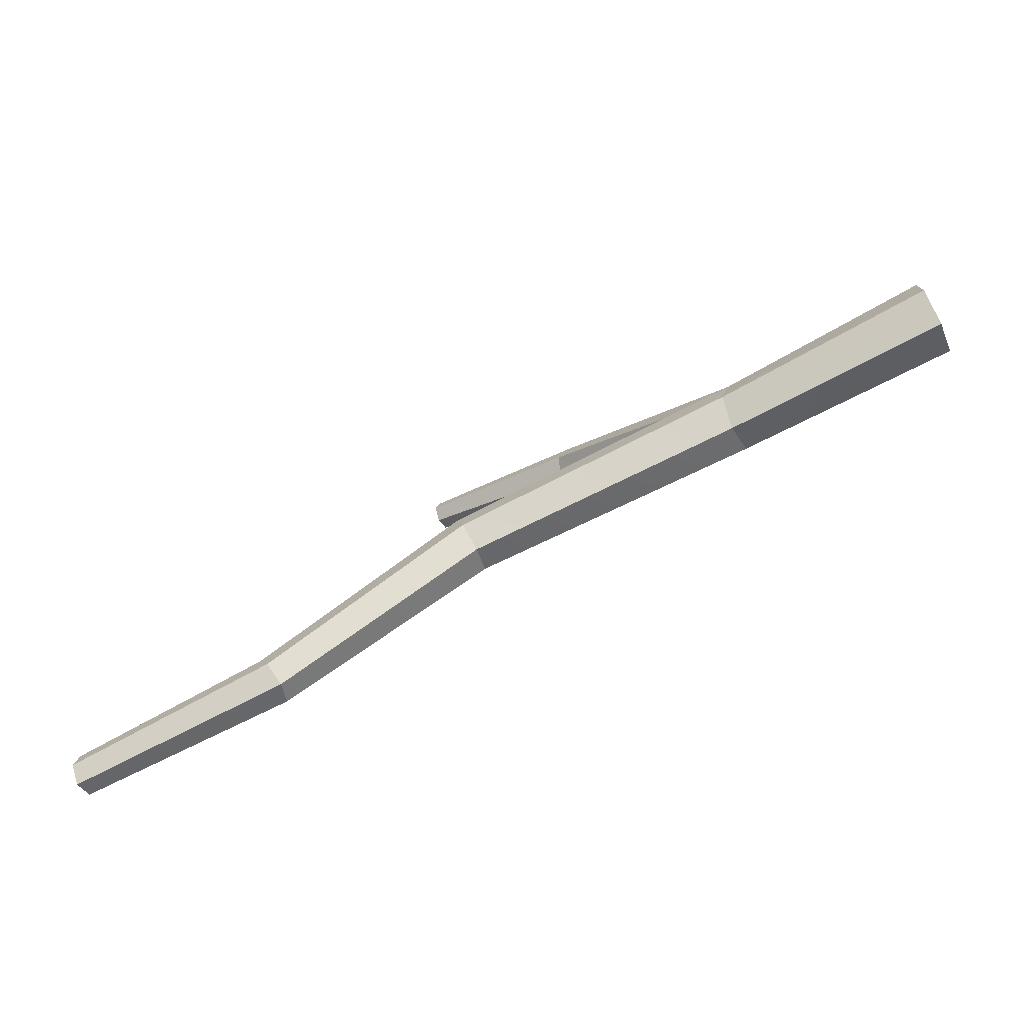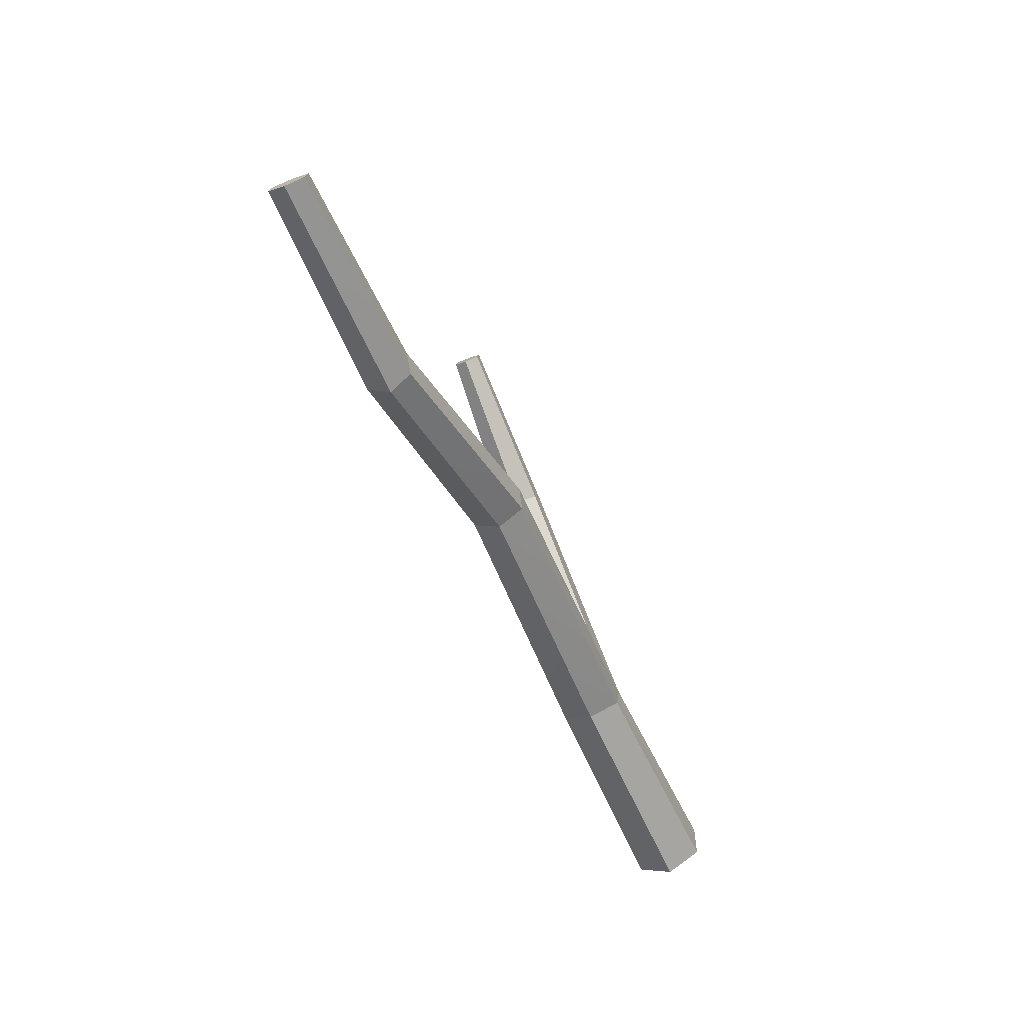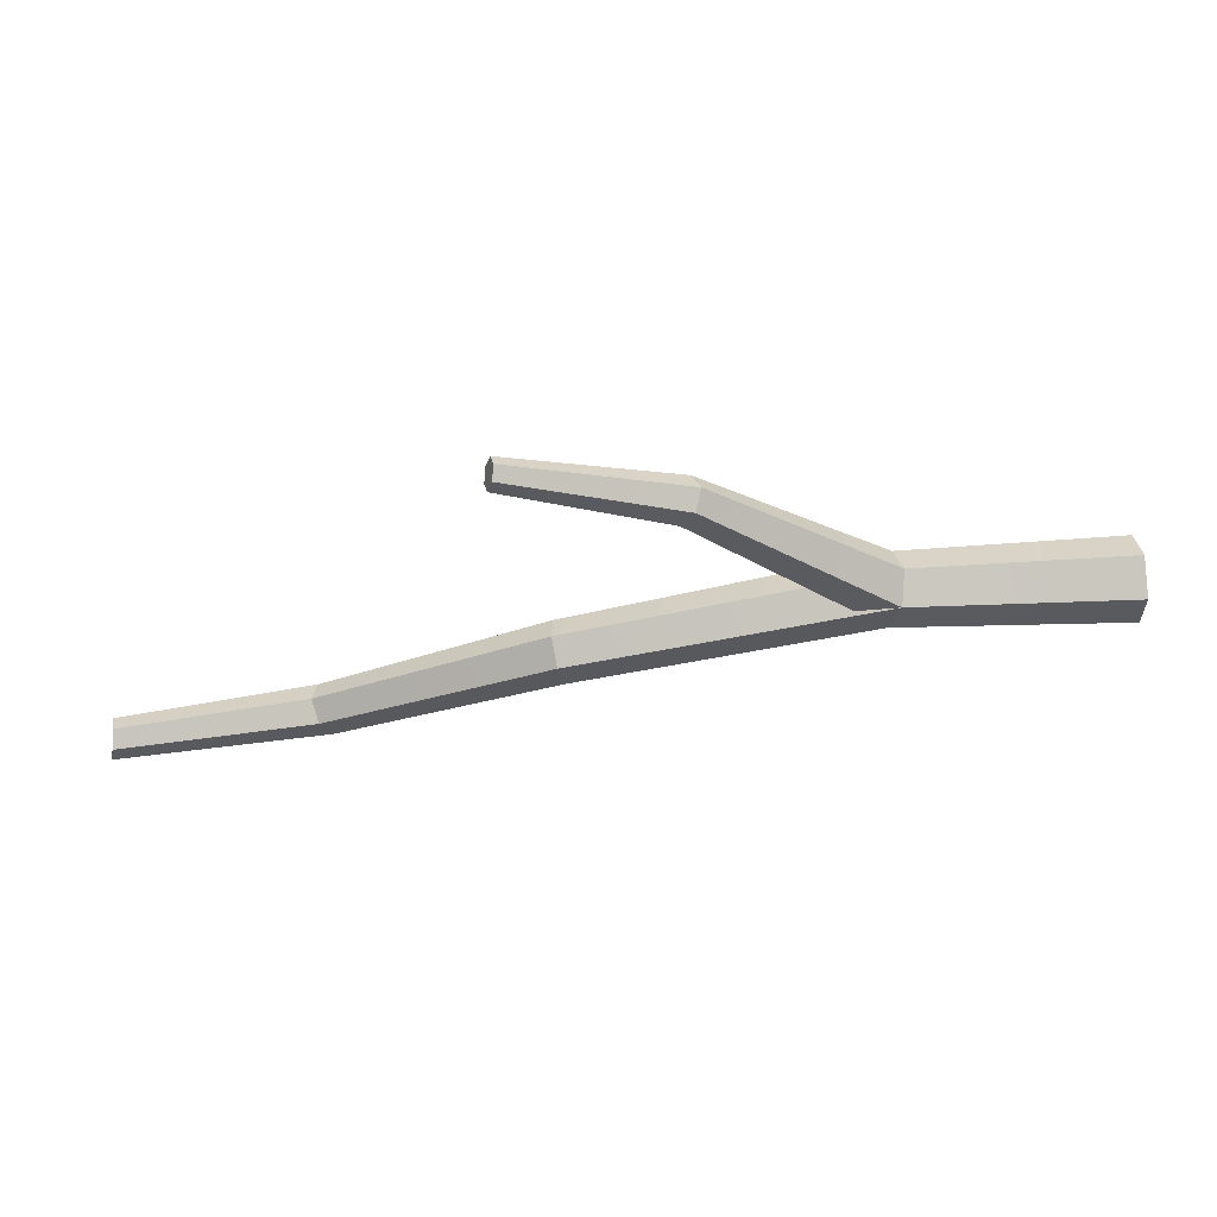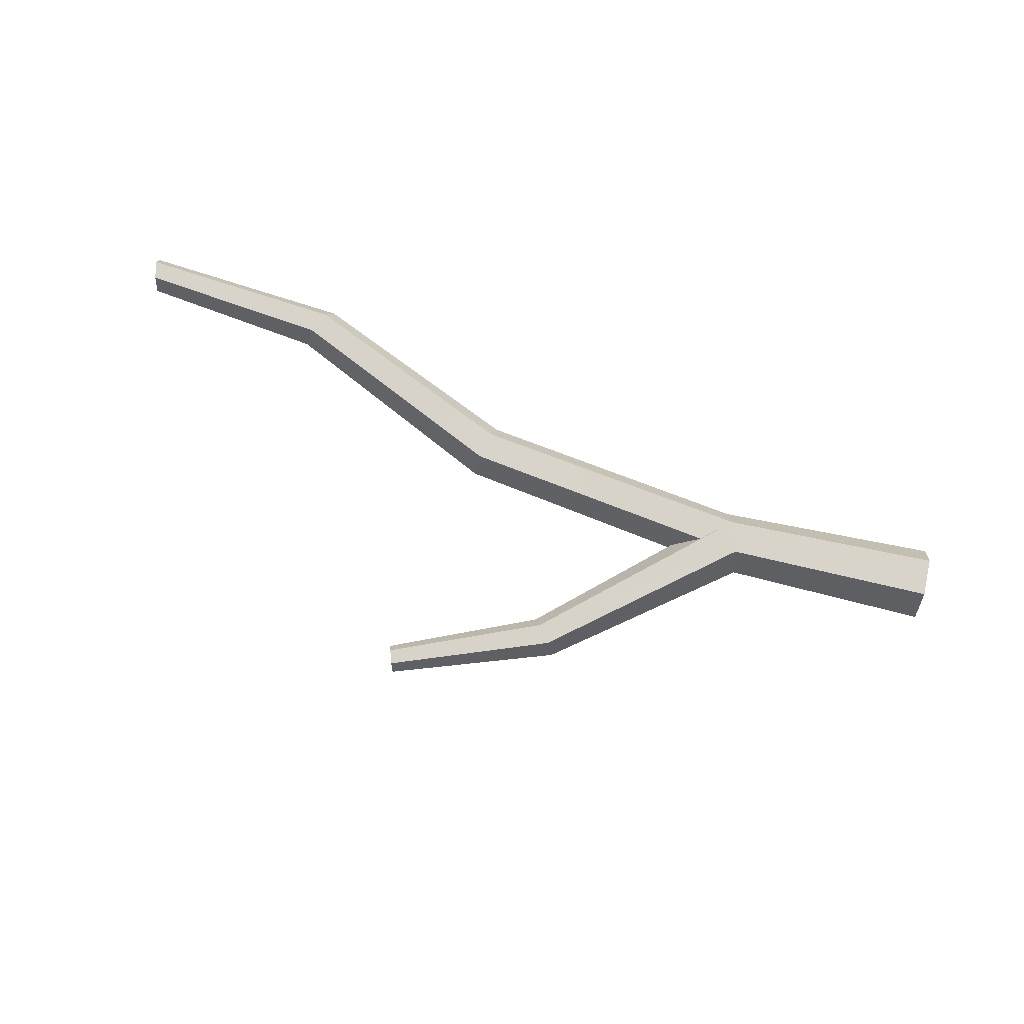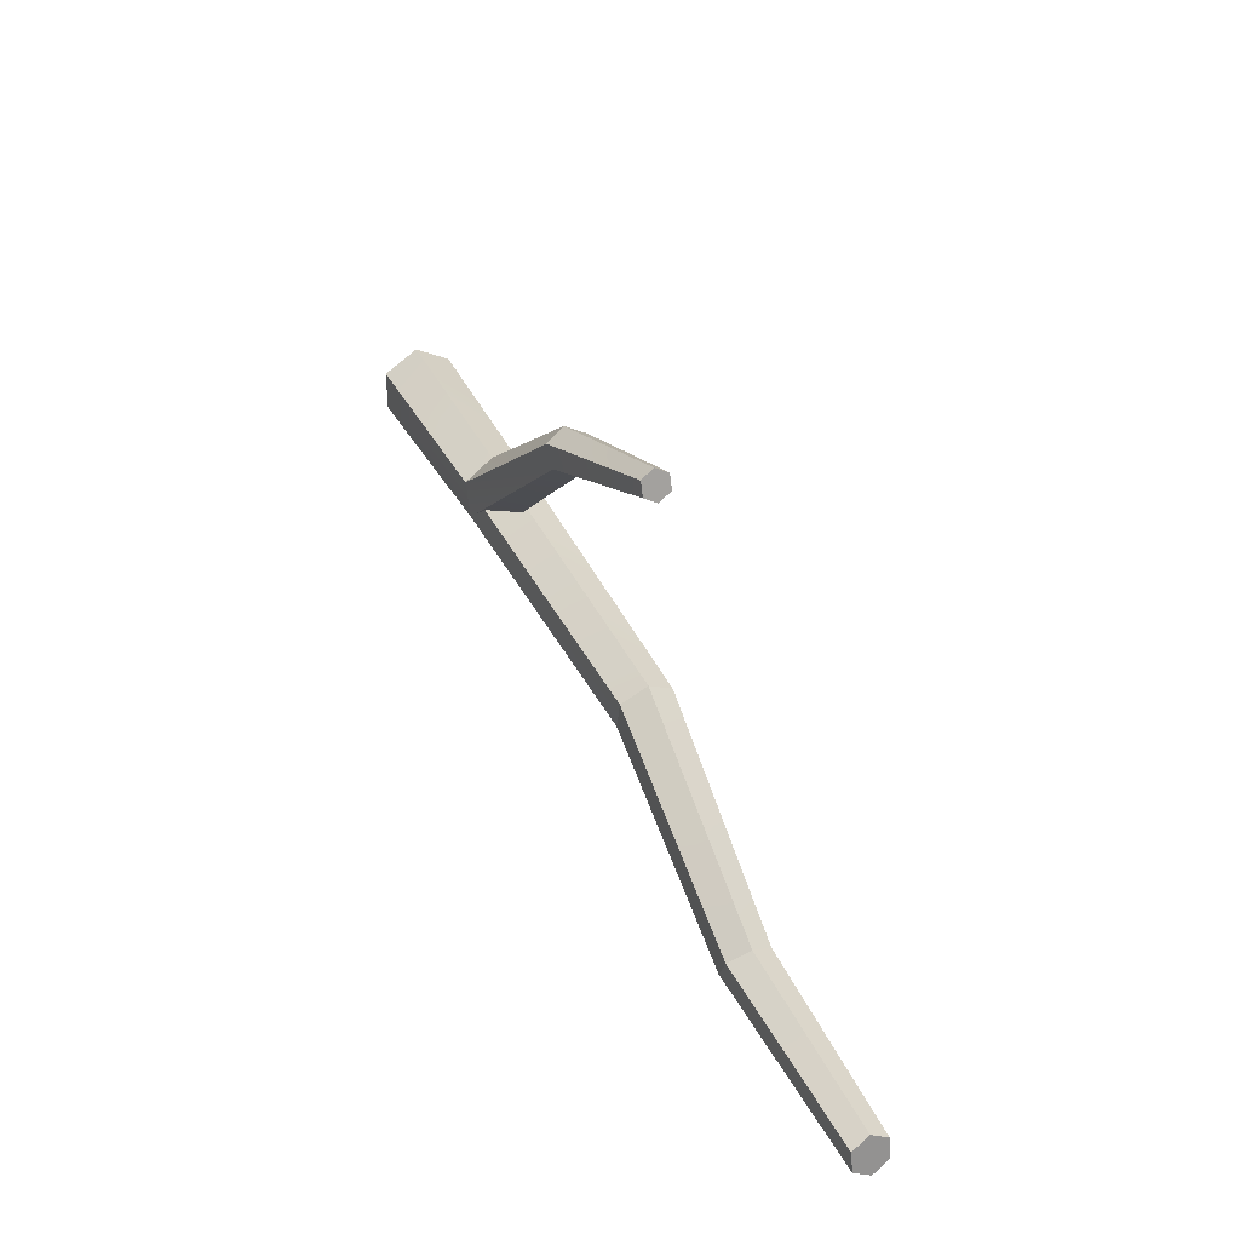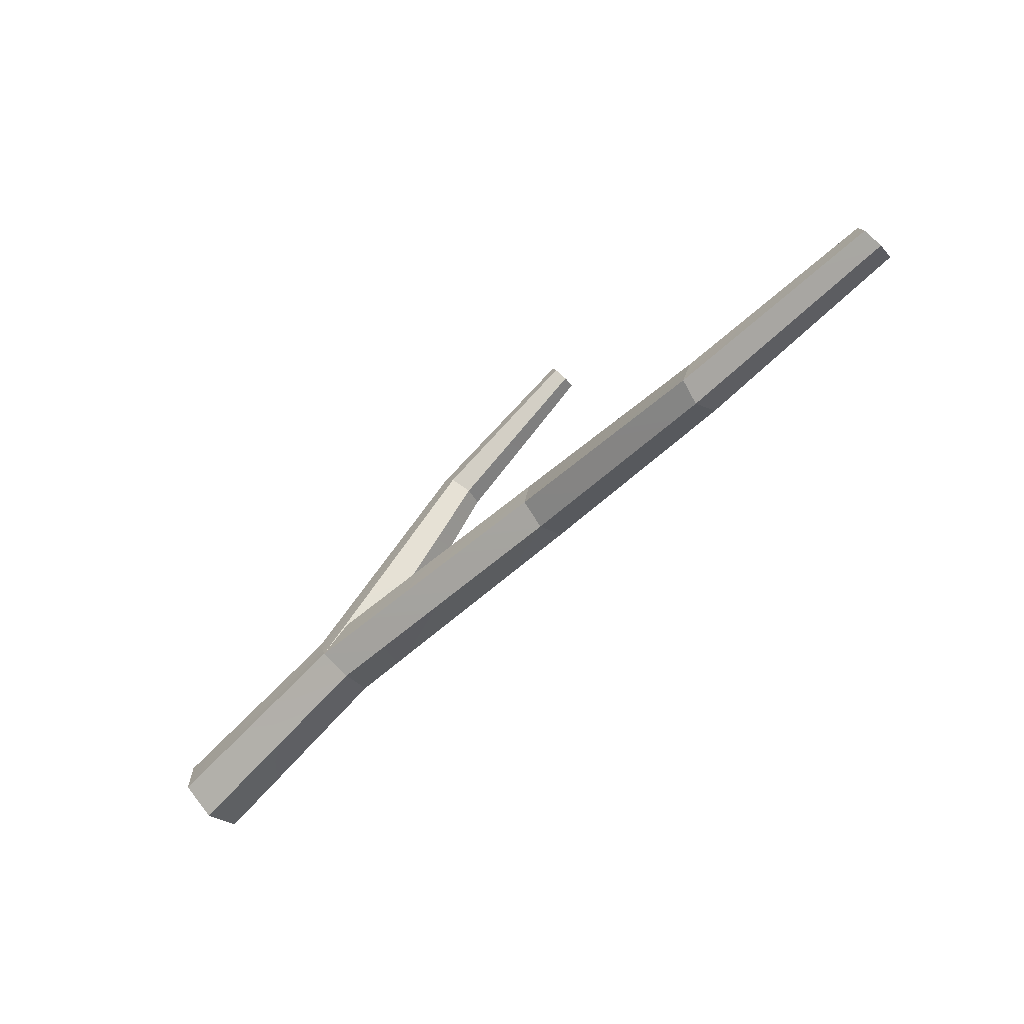
<metadata>
{"format":"obj","ext":"obj","renderer":"f3d","projection":"perspective","resolution":1024,"background":"white","views":[{"elev":-75.7,"azim":25.6,"up":"+Z"},{"elev":-60.6,"azim":-68.0,"up":"+Z"},{"elev":58.6,"azim":-5.1,"up":"+Z"},{"elev":75.3,"azim":12.0,"up":"+Y"},{"elev":36.2,"azim":-115.9,"up":"+Z"},{"elev":-66.2,"azim":-134.6,"up":"+Z"}]}
</metadata>
<code>
o object1
g object1
v -0.9903 0.1 -0.3995
v -1.001 0.05937 -0.3785
v -1.405 0.0675 -0.4246
v -1.409 0.1 -0.443
v -0.576 0.0675 -0.2173
v -0.5824 0.01875 -0.1899
v -0.03804 0.08375 -0.1281
v -0.02902 0.02687 -0.09657
v -0.5951 0.01875 -0.1351
v -0.01098 0.02687 -0.03343
v -0.09147 0.0332 -0.04345
v -0.1454 0.07986 -0.02717
v -0.6015 0.0675 -0.1077
v -1.032 0.1 -0.3155
v -1.022 0.05937 -0.3365
v -1.394 0.1 -0.3695
v -1.398 0.0675 -0.3879
v -1.022 0.1406 -0.3365
v -1.398 0.1325 -0.3879
v -1.001 0.1406 -0.3785
v -1.405 0.1325 -0.4246
v -0.5951 0.1163 -0.1351
v -0.5824 0.1163 -0.1899
v -0.08935 0.1374 -0.04706
v -0.02902 0.1406 -0.09657
v -0.3898 0.1366 0.2103
v -0.1468 0.08861 -0.03214
v -0.402 0.1 0.1931
v -0.01098 0.1406 -0.03343
v -0.3652 0.1366 0.2447
v 0.4025 0.1325 -0.02747
v 0.4025 0.1325 -0.1025
v 0.4025 0.0675 -0.1401
v 0.4025 0.0675 0.01006
v 0.4025 0.0025 -0.02747
v 0.4025 0.0025 -0.1025
v 0.4025 0.0675 -0.065
v -0.001958 0.08375 -0.001853
v -0.353 0.1 0.2619
v -0.3652 0.06344 0.2447
v -0.6778 0.1 0.3681
v -0.682 0.07562 0.3547
v -0.3898 0.06344 0.2103
v -0.6905 0.07562 0.3278
v -0.6947 0.1 0.3144
v -0.6905 0.1244 0.3278
v -0.682 0.1244 0.3547
v -0.6863 0.1 0.3412
v -1.401 0.1 -0.4062
f 1 2 4
f 2 3 4
f 5 6 2
f 5 2 1
f 6 5 7
f 6 7 8
f 9 6 8
f 9 8 10
f 12 13 9
f 9 10 11
f 11 12 9
f 9 13 15
f 13 14 15
f 15 14 17
f 14 16 17
f 14 18 19
f 14 19 16
f 18 20 21
f 18 21 19
f 22 23 18
f 23 20 18
f 24 25 23
f 29 25 26
f 26 46 47
f 30 26 47
f 29 31 32
f 25 29 32
f 29 26 30
f 24 23 22
f 27 28 26
f 26 25 24
f 24 27 26
f 7 25 33
f 25 32 33
f 34 35 37
f 32 31 37
f 33 32 37
f 36 33 37
f 35 36 37
f 31 34 37
f 38 10 35
f 38 35 34
f 10 38 40
f 38 39 40
f 40 39 41
f 40 41 42
f 43 40 42
f 11 10 40
f 10 36 35
f 10 8 36
f 11 40 43
f 43 42 44
f 28 43 44
f 28 44 45
f 47 46 48
f 42 41 48
f 44 42 48
f 45 44 48
f 46 45 48
f 41 47 48
f 39 30 41
f 30 47 41
f 29 38 31
f 38 34 31
f 38 29 30
f 38 30 39
f 26 28 46
f 28 45 46
f 13 22 14
f 22 18 14
f 13 12 27
f 27 24 22
f 22 13 27
f 28 27 12
f 12 11 43
f 43 28 12
f 8 7 33
f 8 33 36
f 5 23 7
f 23 25 7
f 23 5 1
f 23 1 20
f 6 9 15
f 6 15 2
f 20 1 4
f 20 4 21
f 19 21 49
f 17 16 49
f 3 17 49
f 4 3 49
f 21 4 49
f 16 19 49
f 2 15 3
f 15 17 3

</code>
